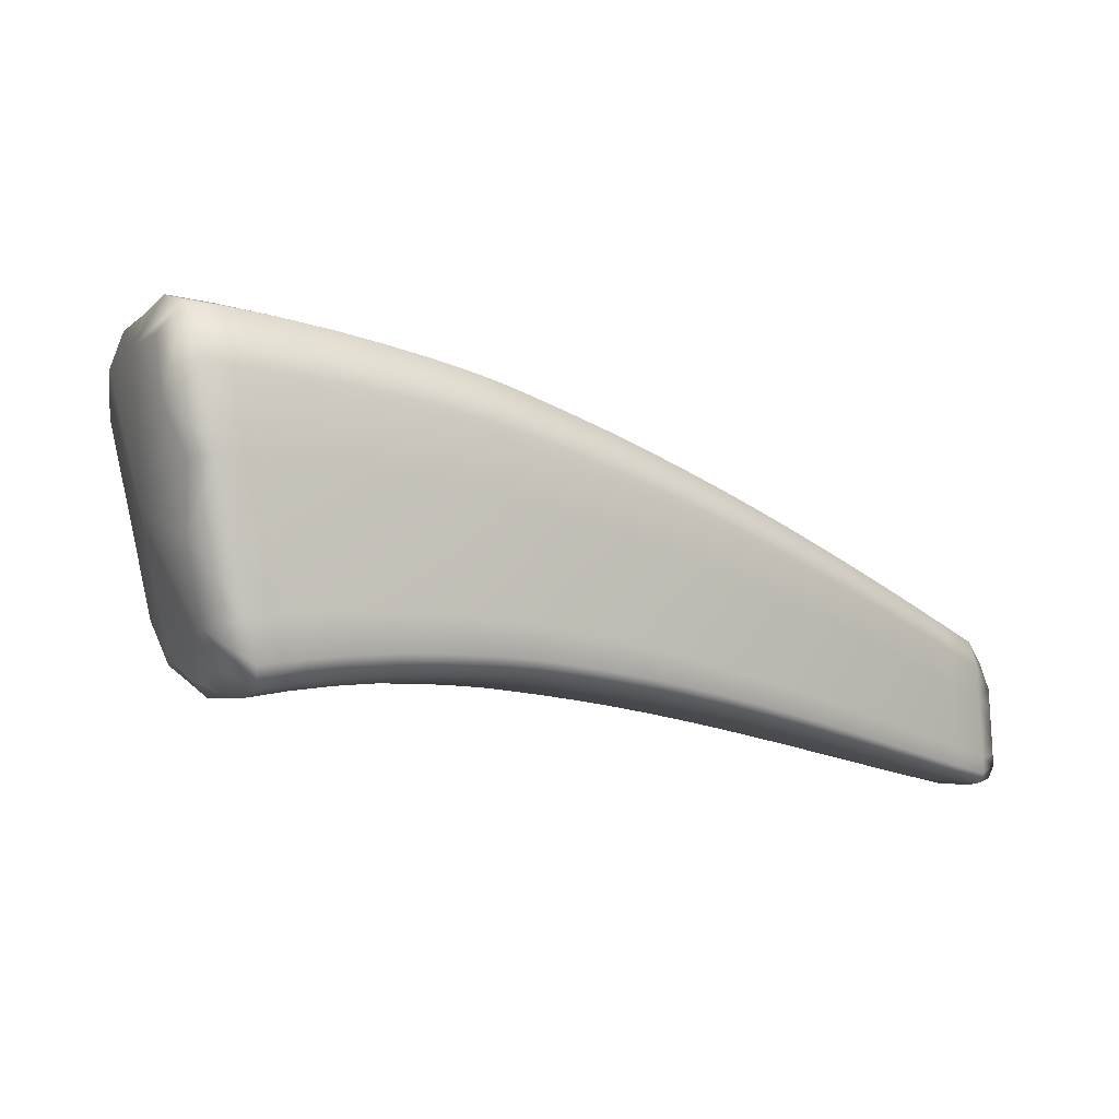
<metadata>
{"format":"obj","ext":"obj","renderer":"f3d","projection":"perspective","resolution":1024,"background":"white","views":[{"elev":14.4,"azim":-47.2,"up":"+Y"}]}
</metadata>
<code>
v -0.4953 2.385 -0.488
v -2.602 3.43 -1.223
v -1.642 3.139 -0.8004
v -1.585 2.448 -0.9933
v -0.499 2.054 -0.5695
v -1.048 2.78 -0.6061
v -1.029 2.242 -0.7606
v -0.9927 2.696 -0.8967
v -0.4747 2.347 -0.6489
v -0.6512 2.52 -0.5078
v -0.6193 2.462 -0.7293
v -0.6309 2.504 -0.6426
v -0.4818 2.385 -0.5845
v -1.014 2.753 -0.7831
v -0.8503 2.651 -0.5536
v -0.8234 2.63 -0.71
v -0.8074 2.581 -0.8105
v -1.001 2.554 -0.8694
v -0.4803 2.255 -0.6381
v -0.6269 2.345 -0.7086
v -0.8154 2.451 -0.7866
v -0.65 2.087 -0.6255
v -0.4903 2.132 -0.6056
v -0.6397 2.187 -0.6657
v -1.016 2.363 -0.8132
v -0.8294 2.276 -0.7372
v -0.8411 2.165 -0.6908
v -1.539 3.013 -1.183
v -1.246 2.905 -0.665
v -1.176 2.808 -0.9877
v -1.203 2.872 -0.8617
v -1.579 3.093 -1.034
v -1.444 3.025 -0.7299
v -1.391 2.985 -0.9455
v -1.358 2.914 -1.083
v -1.548 2.835 -1.143
v -1.185 2.654 -0.9567
v -1.367 2.748 -1.048
v -1.216 2.316 -0.8345
v -1.201 2.447 -0.8935
v -1.567 2.597 -1.065
v -1.384 2.525 -0.9776
v -1.401 2.386 -0.9123
v -0.519 2.082 -0.4266
v -1.081 2.304 -0.4979
v -0.6804 2.13 -0.4281
v -0.5099 2.054 -0.4962
v -0.6656 2.098 -0.5263
v -1.056 2.259 -0.6286
v -0.8617 2.179 -0.5748
v -0.8814 2.217 -0.46
v -0.5168 2.146 -0.4203
v -1.079 2.396 -0.4955
v -0.6775 2.205 -0.4261
v -0.879 2.301 -0.4577
v -0.5072 2.273 -0.443
v -0.6656 2.37 -0.4566
v -1.066 2.597 -0.5371
v -0.8664 2.484 -0.4935
v -1.68 2.539 -0.6444
v -1.28 2.388 -0.5416
v -1.248 2.337 -0.6873
v -1.633 2.476 -0.8178
v -1.44 2.41 -0.7505
v -1.48 2.467 -0.5906
v -1.681 2.656 -0.6431
v -1.28 2.488 -0.5394
v -1.48 2.576 -0.5887
v -1.266 2.707 -0.5868
v -1.667 2.911 -0.7033
v -1.466 2.812 -0.6424
v -2.488 2.64 -1.38
v -2.055 3.342 -0.9608
v -1.965 2.545 -1.167
v -1.912 3.187 -1.396
v -1.827 3.238 -0.8705
v -1.707 3.098 -1.278
v -1.754 3.185 -1.12
v -1.968 3.282 -1.227
v -1.929 3.288 -0.9107
v -1.85 3.232 -1.168
v -1.799 3.142 -1.332
v -1.921 2.984 -1.346
v -1.716 2.909 -1.235
v -1.808 2.946 -1.285
v -1.756 2.498 -1.071
v -1.736 2.657 -1.149
v -1.943 2.714 -1.252
v -1.829 2.685 -1.196
v -1.85 2.522 -1.115
v -2.436 3.286 -1.624
v -2.249 3.414 -1.041
v -2.087 3.247 -1.495
v -2.151 3.349 -1.32
v -2.504 3.399 -1.468
v -2.456 3.477 -1.129
v -2.344 3.407 -1.42
v -2.272 3.299 -1.601
v -2.439 3.078 -1.582
v -2.096 3.034 -1.441
v -2.281 3.072 -1.542
v -2.142 2.569 -1.249
v -2.119 2.748 -1.339
v -2.459 2.808 -1.483
v -2.304 2.769 -1.432
v -2.329 2.579 -1.335
v -2.096 2.654 -0.7688
v -1.867 2.598 -0.6983
v -1.811 2.529 -0.8834
v -2.03 2.579 -0.9665
v -1.909 2.554 -0.9207
v -1.97 2.626 -0.7295
v -2.099 2.79 -0.7694
v -1.869 2.723 -0.6977
v -1.972 2.756 -0.7294
v -1.854 2.995 -0.7643
v -2.084 3.081 -0.8438
v -1.957 3.037 -0.7995
v -2.64 2.74 -1.011
v -2.291 2.686 -0.8319
v -2.216 2.606 -1.039
v -2.564 2.659 -1.189
v -2.413 2.618 -1.116
v -2.497 2.702 -0.9009
v -2.653 2.893 -1.003
v -2.296 2.829 -0.8338
v -2.505 2.855 -0.9046
v -2.281 3.138 -0.915
v -2.641 3.185 -1.084
v -2.49 3.184 -0.9935
v -2.639 3.3 -1.167
v -2.56 3.503 -1.175
v -2.48 3.361 -1.046
v -2.595 3.2 -1.034
v -1.658 3.048 -0.7387
v -1.543 3.083 -0.7645
v -1.458 2.94 -0.6738
v -1.566 2.862 -0.6722
v -1.574 2.503 -1.036
v -1.493 2.418 -0.9524
v -1.391 2.437 -0.9512
v -1.476 2.562 -1.021
v -1.022 2.287 -0.7921
v -0.9356 2.204 -0.7251
v -0.8348 2.207 -0.7186
v -0.9231 2.32 -0.7747
v -1 2.73 -0.8558
v -0.9003 2.639 -0.853
v -0.8128 2.61 -0.7743
v -0.9188 2.692 -0.7458
v -0.6231 2.488 -0.6981
v -0.524 2.402 -0.6907
v -0.4604 2.336 -0.609
v -0.5337 2.441 -0.6112
v -0.5511 2.454 -0.4875
v -0.6411 2.525 -0.5716
v -0.4705 2.359 -0.5271
v -0.9495 2.716 -0.5791
v -1.032 2.782 -0.69
v -0.8371 2.655 -0.6277
v -0.7509 2.586 -0.5298
v -0.7275 2.567 -0.6755
v -0.7137 2.522 -0.7692
v -0.9944 2.636 -0.8947
v -0.9085 2.503 -0.8274
v -0.8093 2.525 -0.8088
v -0.5314 2.292 -0.6715
v -0.4601 2.286 -0.6283
v -0.6214 2.413 -0.7278
v -0.7215 2.398 -0.747
v -0.5531 2.049 -0.5948
v -0.4761 2.09 -0.5768
v -0.5435 2.143 -0.6318
v -0.6447 2.125 -0.6495
v -0.4683 2.186 -0.6014
v -0.6334 2.265 -0.6866
v -1.009 2.457 -0.8405
v -0.8225 2.362 -0.7612
v -0.7349 2.232 -0.7009
v -0.7459 2.126 -0.6576
v -1.554 3.058 -1.13
v -1.449 2.964 -1.133
v -1.37 2.955 -1.034
v -1.485 3.04 -0.9891
v -1.186 2.845 -0.9424
v -1.085 2.753 -0.9416
v -1.109 2.813 -0.8218
v -1.147 2.843 -0.6348
v -1.225 2.906 -0.7584
v -1.613 3.137 -0.9116
v -1.419 3.024 -0.8324
v -1.345 2.966 -0.6967
v -1.297 2.929 -0.903
v -1.267 2.862 -1.035
v -1.54 2.937 -1.179
v -1.458 2.793 -1.095
v -1.359 2.843 -1.08
v -1.093 2.604 -0.9125
v -1.177 2.742 -0.9852
v -1.276 2.701 -1.002
v -1.123 2.28 -0.7971
v -1.109 2.405 -0.8529
v -1.207 2.365 -0.8698
v -1.193 2.549 -0.9242
v -1.558 2.715 -1.103
v -1.376 2.636 -1.012
v -1.293 2.487 -0.9351
v -1.308 2.352 -0.873
v -0.8594 2.583 -0.5144
v -0.9664 2.541 -0.5145
v -1.059 2.706 -0.5613
v -1.07 2.279 -0.5533
v -0.9814 2.261 -0.4782
v -0.8732 2.195 -0.5086
v -0.9589 2.219 -0.6011
v -0.4935 2.079 -0.4614
v -0.5666 2.058 -0.5042
v -0.6743 2.112 -0.4697
v -0.5792 2.088 -0.4146
v -0.4838 2.062 -0.5328
v -0.6572 2.084 -0.5814
v -1.041 2.24 -0.7019
v -0.8505 2.162 -0.6392
v -0.7639 2.138 -0.5499
v -0.7811 2.174 -0.4432
v -1.083 2.339 -0.4845
v -0.9793 2.349 -0.4758
v -0.8825 2.249 -0.4481
v -0.4969 2.11 -0.4284
v -0.6808 2.158 -0.4179
v -0.5761 2.158 -0.4128
v -0.7784 2.253 -0.4411
v -0.4814 2.313 -0.4645
v -0.5646 2.313 -0.4407
v -0.659 2.459 -0.4743
v -0.4906 2.193 -0.4426
v -0.6721 2.28 -0.4397
v -1.074 2.488 -0.514
v -0.8733 2.385 -0.4736
v -0.7661 2.427 -0.4742
v -1.66 2.504 -0.7177
v -1.58 2.504 -0.6169
v -1.463 2.435 -0.6583
v -1.537 2.444 -0.7837
v -1.181 2.346 -0.5191
v -1.152 2.298 -0.6574
v -1.267 2.359 -0.6033
v -1.23 2.315 -0.7691
v -1.606 2.448 -0.9152
v -1.418 2.385 -0.8403
v -1.344 2.374 -0.7184
v -1.38 2.428 -0.5655
v -1.685 2.584 -0.6272
v -1.58 2.617 -0.6153
v -1.484 2.508 -0.5745
v -1.179 2.442 -0.5167
v -1.283 2.426 -0.5268
v -1.38 2.533 -0.5634
v -1.166 2.653 -0.5612
v -1.258 2.826 -0.6146
v -1.273 2.588 -0.5604
v -1.675 2.773 -0.6698
v -1.474 2.684 -0.6125
v -1.366 2.76 -0.6139
v -2.498 2.738 -1.427
v -2.423 2.576 -1.378
v -2.313 2.649 -1.391
v -2.398 2.773 -1.478
v -1.951 2.607 -1.217
v -1.9 2.533 -1.138
v -1.837 2.582 -1.163
v -1.879 2.699 -1.221
v -1.932 3.24 -1.336
v -1.848 3.162 -1.36
v -1.817 3.192 -1.274
v -1.902 3.255 -1.194
v -1.724 3.147 -1.222
v -1.63 3.06 -1.234
v -1.674 3.143 -1.08
v -1.742 3.193 -0.8376
v -1.792 3.234 -0.9895
v -1.984 3.313 -0.9326
v -2.014 3.336 -1.088
v -1.892 3.283 -1.034
v -1.883 3.267 -0.8925
v -1.806 3.212 -1.147
v -1.757 3.123 -1.308
v -1.911 3.1 -1.389
v -1.858 2.964 -1.312
v -1.798 3.058 -1.326
v -1.639 2.876 -1.192
v -1.707 3.017 -1.273
v -1.766 2.931 -1.263
v -1.677 2.476 -1.035
v -1.658 2.63 -1.11
v -1.744 2.556 -1.117
v -1.726 2.782 -1.19
v -1.932 2.848 -1.298
v -1.819 2.815 -1.239
v -1.787 2.673 -1.175
v -1.807 2.512 -1.095
v -2.489 3.303 -1.548
v -2.364 3.319 -1.655
v -2.298 3.359 -1.537
v -2.442 3.431 -1.47
v -2.11 3.304 -1.433
v -1.995 3.216 -1.443
v -2.054 3.315 -1.271
v -2.147 3.377 -0.9982
v -2.203 3.407 -1.175
v -2.576 3.387 -1.34
v -2.404 3.469 -1.269
v -2.352 3.447 -1.085
v -2.247 3.38 -1.369
v -2.179 3.274 -1.548
v -2.464 3.178 -1.589
v -2.374 3.086 -1.592
v -2.27 3.201 -1.592
v -2.004 3.009 -1.391
v -2.086 3.155 -1.487
v -2.188 3.055 -1.491
v -2.049 2.558 -1.206
v -2.026 2.732 -1.293
v -2.127 2.635 -1.302
v -2.108 2.89 -1.389
v -2.483 2.954 -1.504
v -2.293 2.919 -1.485
v -2.211 2.761 -1.386
v -2.236 2.576 -1.292
v -1.948 3.189 -0.8408
v -2.013 3.057 -0.8189
v -2.075 3.239 -0.8877
v -2.067 2.614 -0.8523
v -2.025 2.64 -0.7466
v -1.944 2.587 -0.8103
v -1.962 2.566 -0.9408
v -1.729 2.505 -0.8528
v -1.843 2.561 -0.7766
v -1.781 2.571 -0.673
v -1.78 2.498 -0.9875
v -1.993 2.546 -1.078
v -1.876 2.522 -1.028
v -1.865 2.544 -0.9039
v -1.923 2.614 -0.7153
v -2.103 2.707 -0.7499
v -2.028 2.772 -0.7469
v -1.976 2.676 -0.7109
v -1.873 2.646 -0.6802
v -1.782 2.693 -0.6721
v -1.926 2.742 -0.715
v -1.768 2.957 -0.7357
v -1.845 3.142 -0.8035
v -1.862 2.848 -0.7272
v -2.093 2.923 -0.8024
v -1.966 2.885 -0.7605
v -1.911 3.019 -0.7836
v -2.62 2.746 -1.119
v -2.601 2.702 -0.936
v -2.461 2.656 -0.9915
v -2.511 2.616 -1.155
v -2.188 2.671 -0.7982
v -2.118 2.593 -1
v -2.259 2.643 -0.9191
v -2.174 2.57 -1.155
v -2.541 2.684 -1.307
v -2.366 2.58 -1.237
v -2.314 2.614 -1.077
v -2.394 2.697 -0.8661
v -2.659 2.828 -1.035
v -2.609 2.86 -0.9407
v -2.508 2.761 -0.8813
v -2.192 2.81 -0.7995
v -2.3 2.741 -0.8125
v -2.4 2.844 -0.8689
v -2.177 3.109 -0.877
v -2.272 3.305 -0.963
v -2.29 2.971 -0.8698
v -2.652 3.02 -1.086
v -2.498 3.005 -0.9439
v -2.385 3.163 -0.9539
v -2.585 3.383 -1.089
v -1.558 2.995 -0.7056
v -1.483 2.471 -0.9932
v -0.9288 2.247 -0.7548
v -0.9067 2.67 -0.8144
v -0.5271 2.426 -0.6621
v -0.5423 2.46 -0.546
v -0.9345 2.719 -0.6581
v -0.7393 2.59 -0.5988
v -0.7183 2.549 -0.7355
v -0.9021 2.581 -0.8511
v -0.5262 2.356 -0.6893
v -0.7157 2.469 -0.7677
v -0.5483 2.084 -0.6168
v -0.5375 2.217 -0.6512
v -0.9159 2.41 -0.8003
v -0.7283 2.314 -0.7233
v -0.7402 2.166 -0.6835
v -1.462 3.008 -1.081
v -1.093 2.788 -0.8985
v -1.129 2.845 -0.7235
v -1.516 3.081 -0.8714
v -1.322 2.966 -0.7947
v -1.278 2.901 -0.9875
v -1.449 2.891 -1.129
v -1.086 2.689 -0.9394
v -1.268 2.793 -1.032
v -1.115 2.326 -0.8305
v -1.101 2.504 -0.8818
v -1.467 2.676 -1.057
v -1.285 2.593 -0.9675
v -1.299 2.402 -0.9101
v -0.9593 2.645 -0.5371
v -0.972 2.237 -0.5303
v -0.5741 2.07 -0.4526
v -0.5595 2.045 -0.5544
v -0.9462 2.201 -0.67
v -0.7542 2.123 -0.6096
v -0.774 2.153 -0.4884
v -0.9829 2.294 -0.4655
v -0.5794 2.114 -0.4053
v -0.7818 2.204 -0.4322
v -0.5582 2.397 -0.4568
v -0.5709 2.228 -0.4252
v -0.9735 2.436 -0.493
v -0.7728 2.332 -0.4558
v -0.7594 2.521 -0.4935
v -1.561 2.471 -0.6875
v -1.169 2.32 -0.5777
v -1.136 2.278 -0.7349
v -1.512 2.417 -0.8773
v -1.325 2.35 -0.8042
v -1.365 2.398 -0.6302
v -1.584 2.547 -0.6002
v -1.183 2.383 -0.5049
v -1.383 2.468 -0.55
v -1.159 2.766 -0.5872
v -1.173 2.538 -0.5365
v -1.574 2.729 -0.6405
v -1.373 2.637 -0.5858
v -1.358 2.884 -0.6435
v -2.406 2.649 -1.435
v -1.887 2.594 -1.187
v -1.868 3.214 -1.301
v -1.646 3.107 -1.179
v -1.71 3.19 -0.9531
v -1.945 3.307 -1.058
v -1.847 3.262 -1.014
v -1.775 3.173 -1.251
v -1.848 3.077 -1.354
v -1.63 2.981 -1.229
v -1.757 3.04 -1.302
v -1.666 2.532 -1.079
v -1.649 2.752 -1.15
v -1.869 2.83 -1.265
v -1.777 2.801 -1.217
v -1.795 2.571 -1.142
v -2.393 3.381 -1.59
v -2.016 3.271 -1.382
v -2.103 3.371 -1.129
v -2.504 3.495 -1.317
v -2.303 3.44 -1.221
v -2.204 3.333 -1.485
v -2.362 3.218 -1.644
v -1.994 3.127 -1.435
v -2.178 3.18 -1.539
v -2.034 2.622 -1.257
v -2.015 2.869 -1.341
v -2.386 2.928 -1.533
v -2.2 2.907 -1.437
v -2.22 2.644 -1.346
v -2.004 3.212 -0.8613
v -1.998 2.6 -0.8287
v -1.759 2.535 -0.749
v -1.7 2.476 -0.9538
v -1.928 2.534 -1.05
v -1.833 2.512 -1.01
v -1.898 2.576 -0.795
v -2.032 2.691 -0.7279
v -1.786 2.618 -0.6553
v -1.93 2.664 -0.697
v -1.759 3.099 -0.7731
v -1.776 2.814 -0.7003
v -2.022 2.903 -0.7788
v -1.919 2.869 -0.7454
v -1.902 3.169 -0.8239
v -2.562 2.655 -1.028
v -2.158 2.629 -0.8835
v -2.079 2.559 -1.114
v -2.461 2.577 -1.278
v -2.27 2.578 -1.196
v -2.36 2.652 -0.9551
v -2.612 2.763 -0.9164
v -2.196 2.725 -0.7791
v -2.404 2.754 -0.8466
v -2.168 3.271 -0.9228
v -2.186 2.947 -0.8338
v -2.603 3.015 -0.9818
v -2.394 2.99 -0.9065
v -2.376 3.335 -1.004
v -2.588 3.018 -1.32
v -0.4533 2.189 -0.5208
f 131 381 132 2
f 132 381 133 96
f 133 381 134 130
f 134 381 131 129
f 135 382 136 3
f 136 382 137 33
f 137 382 138 71
f 138 382 135 70
f 139 383 140 4
f 140 383 141 43
f 141 383 142 42
f 142 383 139 41
f 143 384 144 7
f 144 384 145 27
f 145 384 146 26
f 146 384 143 25
f 147 385 148 8
f 148 385 149 17
f 149 385 150 16
f 150 385 147 14
f 151 386 152 11
f 152 386 153 9
f 153 386 154 13
f 154 386 151 12
f 155 387 156 10
f 156 387 154 12
f 154 387 157 13
f 157 387 155 1
f 158 388 159 6
f 159 388 150 14
f 150 388 160 16
f 160 388 158 15
f 161 389 160 15
f 160 389 162 16
f 162 389 156 12
f 156 389 161 10
f 163 390 151 11
f 151 390 162 12
f 162 390 149 16
f 149 390 163 17
f 164 391 165 18
f 165 391 166 21
f 166 391 148 17
f 148 391 164 8
f 167 392 168 19
f 168 392 152 9
f 152 392 169 11
f 169 392 167 20
f 170 393 169 20
f 169 393 163 11
f 163 393 166 17
f 166 393 170 21
f 171 394 172 5
f 172 394 173 23
f 173 394 174 24
f 174 394 171 22
f 175 395 167 19
f 167 395 176 20
f 176 395 173 24
f 173 395 175 23
f 177 396 146 25
f 146 396 178 26
f 178 396 165 21
f 165 396 177 18
f 179 397 176 24
f 176 397 170 20
f 170 397 178 21
f 178 397 179 26
f 180 398 174 22
f 174 398 179 24
f 179 398 145 26
f 145 398 180 27
f 181 399 182 28
f 182 399 183 35
f 183 399 184 34
f 184 399 181 32
f 185 400 186 30
f 186 400 147 8
f 147 400 187 14
f 187 400 185 31
f 188 401 189 29
f 189 401 187 31
f 187 401 159 14
f 159 401 188 6
f 136 402 190 3
f 190 402 184 32
f 184 402 191 34
f 191 402 136 33
f 192 403 191 33
f 191 403 193 34
f 193 403 189 31
f 189 403 192 29
f 194 404 185 30
f 185 404 193 31
f 193 404 183 34
f 183 404 194 35
f 195 405 196 36
f 196 405 197 38
f 197 405 182 35
f 182 405 195 28
f 198 406 164 18
f 164 406 186 8
f 186 406 199 30
f 199 406 198 37
f 200 407 199 37
f 199 407 194 30
f 194 407 197 35
f 197 407 200 38
f 201 408 143 7
f 143 408 202 25
f 202 408 203 40
f 203 408 201 39
f 177 409 198 18
f 198 409 204 37
f 204 409 202 40
f 202 409 177 25
f 205 410 142 41
f 142 410 206 42
f 206 410 196 38
f 196 410 205 36
f 207 411 204 40
f 204 411 200 37
f 200 411 206 38
f 206 411 207 42
f 208 412 203 39
f 203 412 207 40
f 207 412 141 42
f 141 412 208 43
f 158 413 209 15
f 209 413 210 59
f 210 413 211 58
f 211 413 158 6
f 212 414 213 45
f 213 414 214 51
f 214 414 215 50
f 215 414 212 49
f 216 415 217 47
f 217 415 218 48
f 218 415 219 46
f 219 415 216 44
f 220 416 171 5
f 171 416 221 22
f 221 416 217 48
f 217 416 220 47
f 144 417 222 7
f 222 417 215 49
f 215 417 223 50
f 223 417 144 27
f 180 418 223 27
f 223 418 224 50
f 224 418 221 48
f 221 418 180 22
f 225 419 218 46
f 218 419 224 48
f 224 419 214 50
f 214 419 225 51
f 213 420 226 45
f 226 420 227 53
f 227 420 228 55
f 228 420 213 51
f 229 421 219 44
f 219 421 230 46
f 230 421 231 54
f 231 421 229 52
f 225 422 228 51
f 228 422 232 55
f 232 422 230 54
f 230 422 225 46
f 155 423 233 1
f 233 423 234 56
f 234 423 235 57
f 235 423 155 10
f 236 424 231 52
f 231 424 237 54
f 237 424 234 57
f 234 424 236 56
f 227 425 238 53
f 238 425 210 58
f 210 425 239 59
f 239 425 227 55
f 237 426 232 54
f 232 426 239 55
f 239 426 240 59
f 240 426 237 57
f 161 427 235 10
f 235 427 240 57
f 240 427 209 59
f 209 427 161 15
f 241 428 242 60
f 242 428 243 65
f 243 428 244 64
f 244 428 241 63
f 245 429 212 45
f 212 429 246 49
f 246 429 247 62
f 247 429 245 61
f 222 430 201 7
f 201 430 248 39
f 248 430 246 62
f 246 430 222 49
f 249 431 244 63
f 244 431 250 64
f 250 431 140 43
f 140 431 249 4
f 251 432 248 62
f 248 432 208 39
f 208 432 250 43
f 250 432 251 64
f 252 433 247 61
f 247 433 251 62
f 251 433 243 64
f 243 433 252 65
f 253 434 254 66
f 254 434 255 68
f 255 434 242 65
f 242 434 253 60
f 256 435 226 53
f 226 435 245 45
f 245 435 257 61
f 257 435 256 67
f 258 436 257 67
f 257 436 252 61
f 252 436 255 65
f 255 436 258 68
f 188 437 211 6
f 211 437 259 58
f 259 437 260 69
f 260 437 188 29
f 238 438 256 53
f 256 438 261 67
f 261 438 259 69
f 259 438 238 58
f 262 439 138 70
f 138 439 263 71
f 263 439 254 68
f 254 439 262 66
f 264 440 261 69
f 261 440 258 67
f 258 440 263 68
f 263 440 264 71
f 192 441 260 29
f 260 441 264 69
f 264 441 137 71
f 137 441 192 33
f 265 442 266 72
f 266 442 267 106
f 267 442 268 105
f 268 442 265 104
f 269 443 270 74
f 270 443 271 90
f 271 443 272 89
f 272 443 269 88
f 273 444 274 75
f 274 444 275 82
f 275 444 276 81
f 276 444 273 79
f 277 445 278 77
f 278 445 181 28
f 181 445 279 32
f 279 445 277 78
f 280 446 281 76
f 281 446 279 78
f 279 446 190 32
f 190 446 280 3
f 282 447 283 73
f 283 447 276 79
f 276 447 284 81
f 284 447 282 80
f 285 448 284 80
f 284 448 286 81
f 286 448 281 78
f 281 448 285 76
f 287 449 277 77
f 277 449 286 78
f 286 449 275 81
f 275 449 287 82
f 288 450 289 83
f 289 450 290 85
f 290 450 274 82
f 274 450 288 75
f 291 451 195 36
f 195 451 278 28
f 278 451 292 77
f 292 451 291 84
f 293 452 292 84
f 292 452 287 77
f 287 452 290 82
f 290 452 293 85
f 294 453 139 4
f 139 453 295 41
f 295 453 296 87
f 296 453 294 86
f 205 454 291 36
f 291 454 297 84
f 297 454 295 87
f 295 454 205 41
f 298 455 272 88
f 272 455 299 89
f 299 455 289 85
f 289 455 298 83
f 300 456 297 87
f 297 456 293 84
f 293 456 299 85
f 299 456 300 89
f 301 457 296 86
f 296 457 300 87
f 300 457 271 89
f 271 457 301 90
f 302 458 303 91
f 303 458 304 98
f 304 458 305 97
f 305 458 302 95
f 306 459 307 93
f 307 459 273 75
f 273 459 308 79
f 308 459 306 94
f 309 460 310 92
f 310 460 308 94
f 308 460 283 79
f 283 460 309 73
f 132 461 311 2
f 311 461 305 95
f 305 461 312 97
f 312 461 132 96
f 313 462 312 96
f 312 462 314 97
f 314 462 310 94
f 310 462 313 92
f 315 463 306 93
f 306 463 314 94
f 314 463 304 97
f 304 463 315 98
f 316 464 317 99
f 317 464 318 101
f 318 464 303 98
f 303 464 316 91
f 319 465 288 83
f 288 465 307 75
f 307 465 320 93
f 320 465 319 100
f 321 466 320 100
f 320 466 315 93
f 315 466 318 98
f 318 466 321 101
f 322 467 269 74
f 269 467 323 88
f 323 467 324 103
f 324 467 322 102
f 298 468 319 83
f 319 468 325 100
f 325 468 323 103
f 323 468 298 88
f 326 469 268 104
f 268 469 327 105
f 327 469 317 101
f 317 469 326 99
f 328 470 325 103
f 325 470 321 100
f 321 470 327 101
f 327 470 328 105
f 329 471 324 102
f 324 471 328 103
f 328 471 267 105
f 267 471 329 106
f 282 472 330 80
f 330 472 331 118
f 331 472 332 117
f 332 472 282 73
f 333 473 334 107
f 334 473 335 112
f 335 473 336 111
f 336 473 333 110
f 241 474 337 63
f 337 474 338 109
f 338 474 339 108
f 339 474 241 60
f 249 475 294 4
f 294 475 340 86
f 340 475 337 109
f 337 475 249 63
f 270 476 341 74
f 341 476 336 110
f 336 476 342 111
f 342 476 270 90
f 301 477 342 90
f 342 477 343 111
f 343 477 340 109
f 340 477 301 86
f 344 478 338 108
f 338 478 343 109
f 343 478 335 111
f 335 478 344 112
f 334 479 345 107
f 345 479 346 113
f 346 479 347 115
f 347 479 334 112
f 253 480 339 60
f 339 480 348 108
f 348 480 349 114
f 349 480 253 66
f 344 481 347 112
f 347 481 350 115
f 350 481 348 114
f 348 481 344 108
f 280 482 135 3
f 135 482 351 70
f 351 482 352 116
f 352 482 280 76
f 262 483 349 66
f 349 483 353 114
f 353 483 351 116
f 351 483 262 70
f 346 484 354 113
f 354 484 331 117
f 331 484 355 118
f 355 484 346 115
f 353 485 350 114
f 350 485 355 115
f 355 485 356 118
f 356 485 353 116
f 285 486 352 76
f 352 486 356 116
f 356 486 330 118
f 330 486 285 80
f 357 487 358 119
f 358 487 359 124
f 359 487 360 123
f 360 487 357 122
f 361 488 333 107
f 333 488 362 110
f 362 488 363 121
f 363 488 361 120
f 341 489 322 74
f 322 489 364 102
f 364 489 362 121
f 362 489 341 110
f 365 490 360 122
f 360 490 366 123
f 366 490 266 106
f 266 490 365 72
f 367 491 364 121
f 364 491 329 102
f 329 491 366 106
f 366 491 367 123
f 368 492 363 120
f 363 492 367 121
f 367 492 359 123
f 359 492 368 124
f 369 493 370 125
f 370 493 371 127
f 371 493 358 124
f 358 493 369 119
f 372 494 345 113
f 345 494 361 107
f 361 494 373 120
f 373 494 372 126
f 374 495 373 126
f 373 495 368 120
f 368 495 371 124
f 371 495 374 127
f 309 496 332 73
f 332 496 375 117
f 375 496 376 128
f 376 496 309 92
f 354 497 372 113
f 372 497 377 126
f 377 497 375 128
f 375 497 354 117
f 378 498 134 129
f 134 498 379 130
f 379 498 370 127
f 370 498 378 125
f 380 499 377 128
f 377 499 374 126
f 374 499 379 127
f 379 499 380 130
f 313 500 376 92
f 376 500 380 128
f 380 500 133 130
f 133 500 313 96
f 131 501 378 129
f 378 501 369 125
f 369 501 357 119
f 357 501 365 122
f 365 501 265 72
f 265 501 326 104
f 326 501 316 99
f 316 501 302 91
f 302 501 311 95
f 311 501 131 2
f 153 502 168 9
f 168 502 175 19
f 175 502 172 23
f 172 502 220 5
f 220 502 216 47
f 216 502 229 44
f 229 502 236 52
f 236 502 233 56
f 233 502 157 1
f 157 502 153 13

</code>
